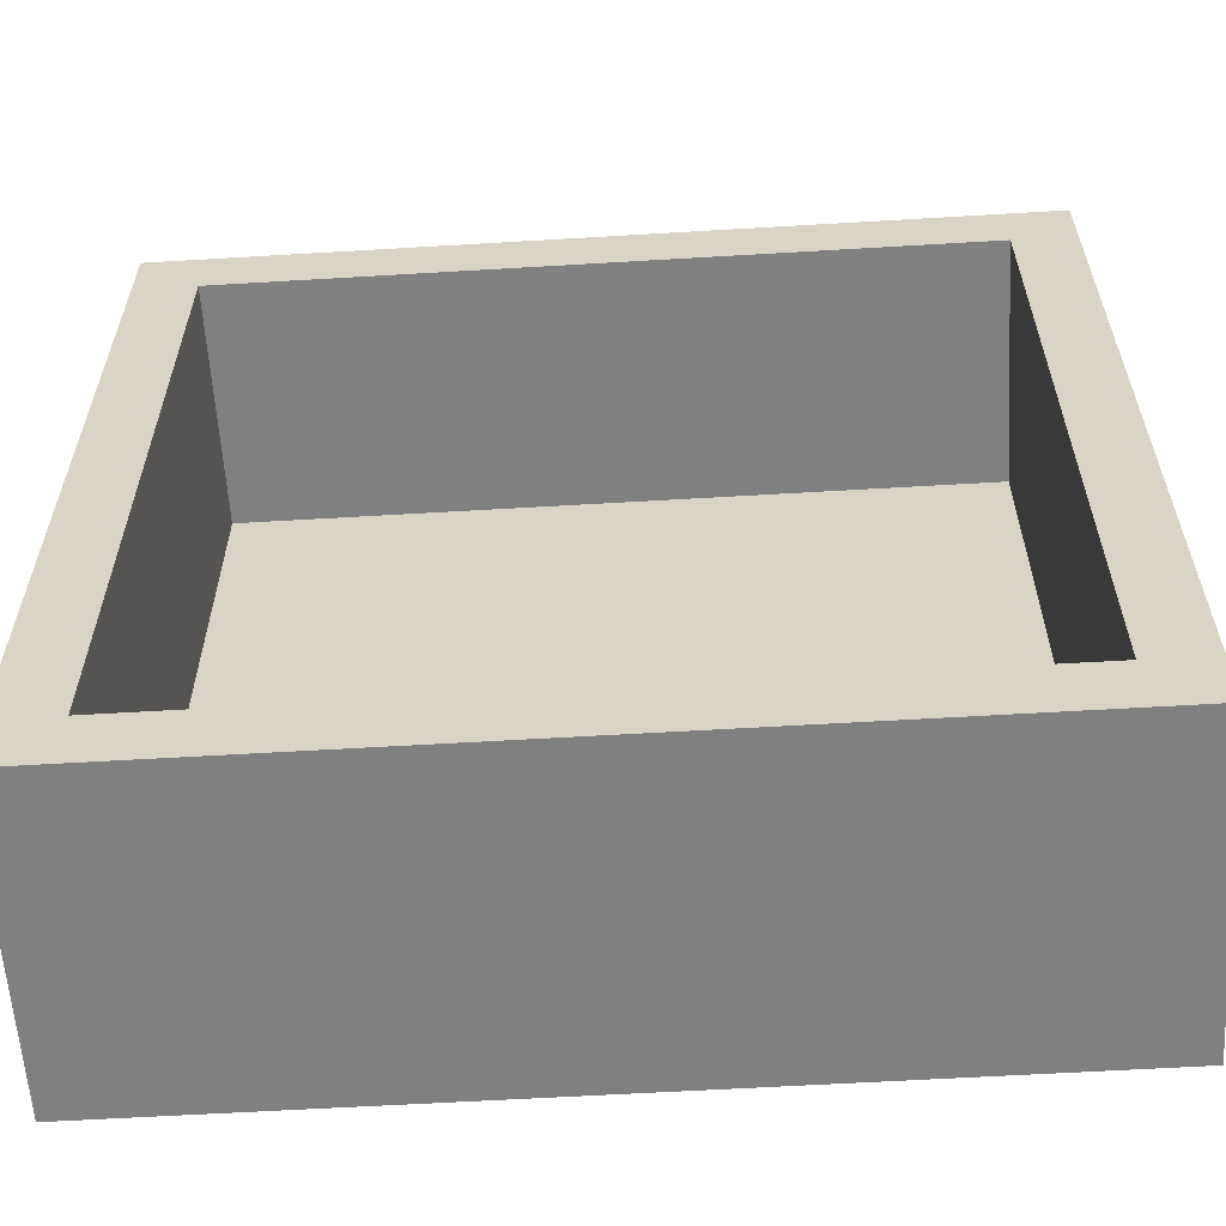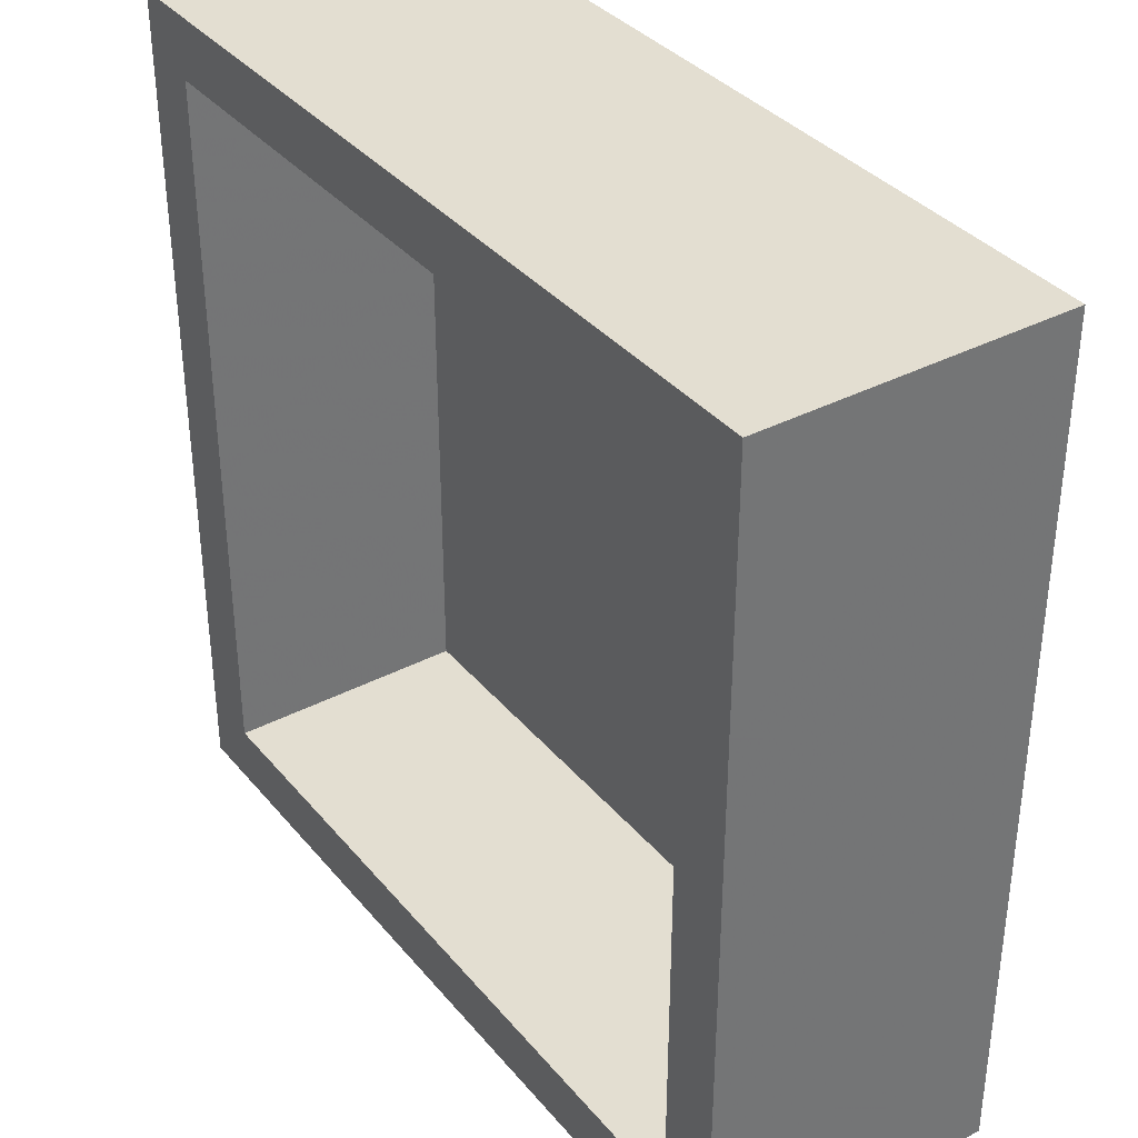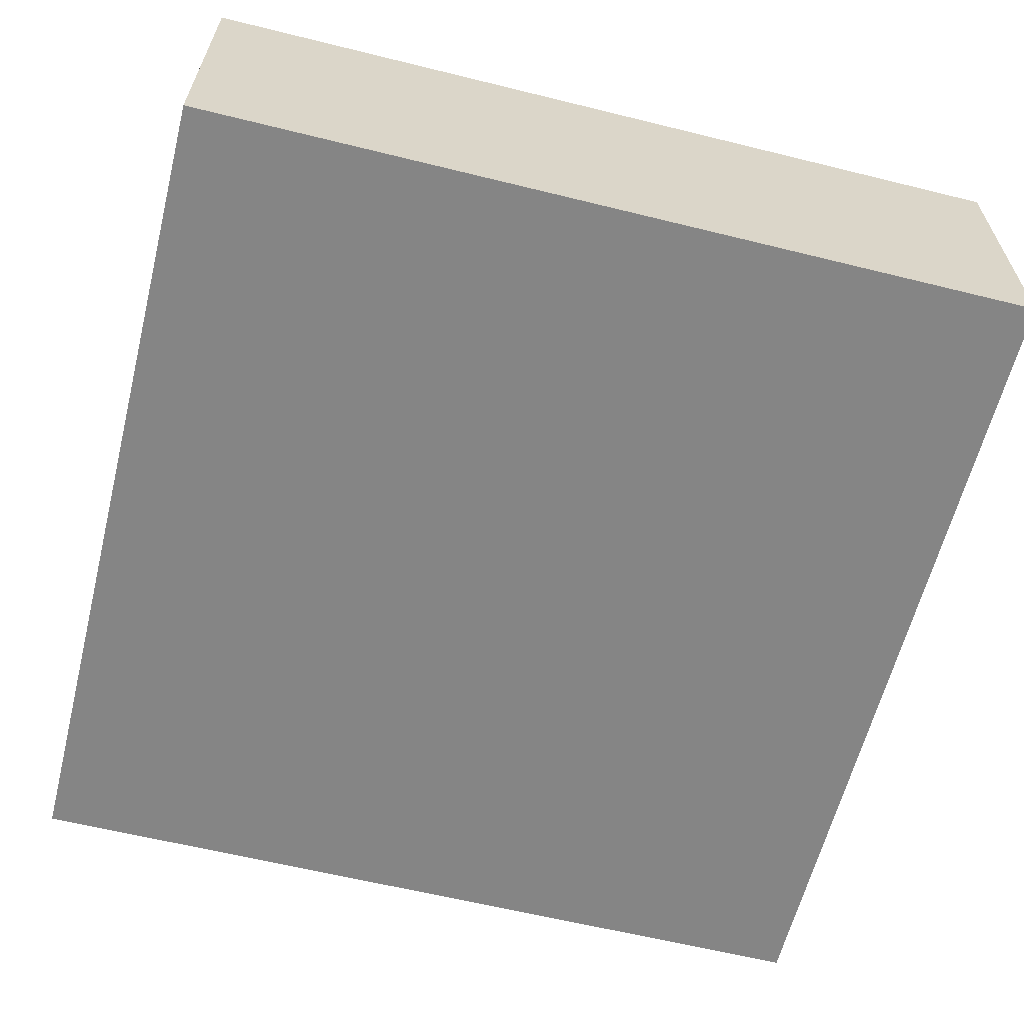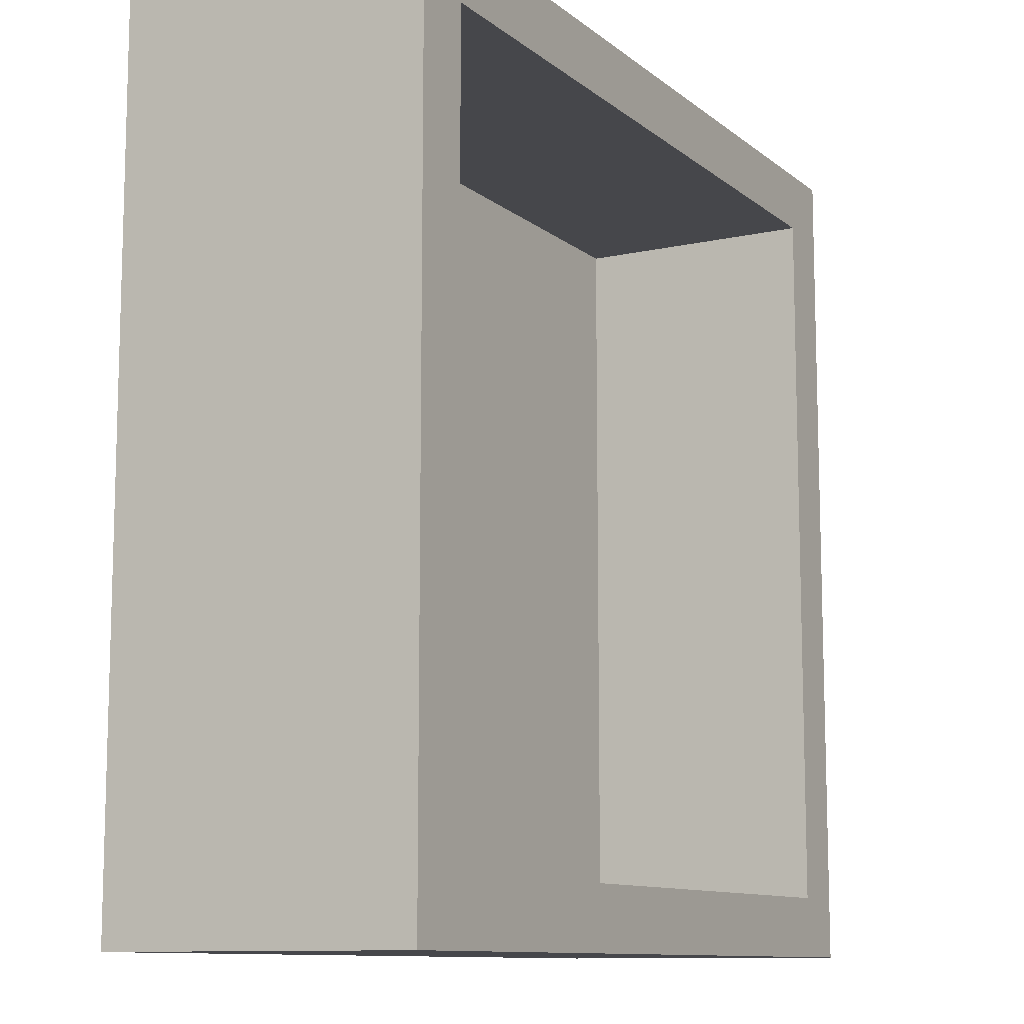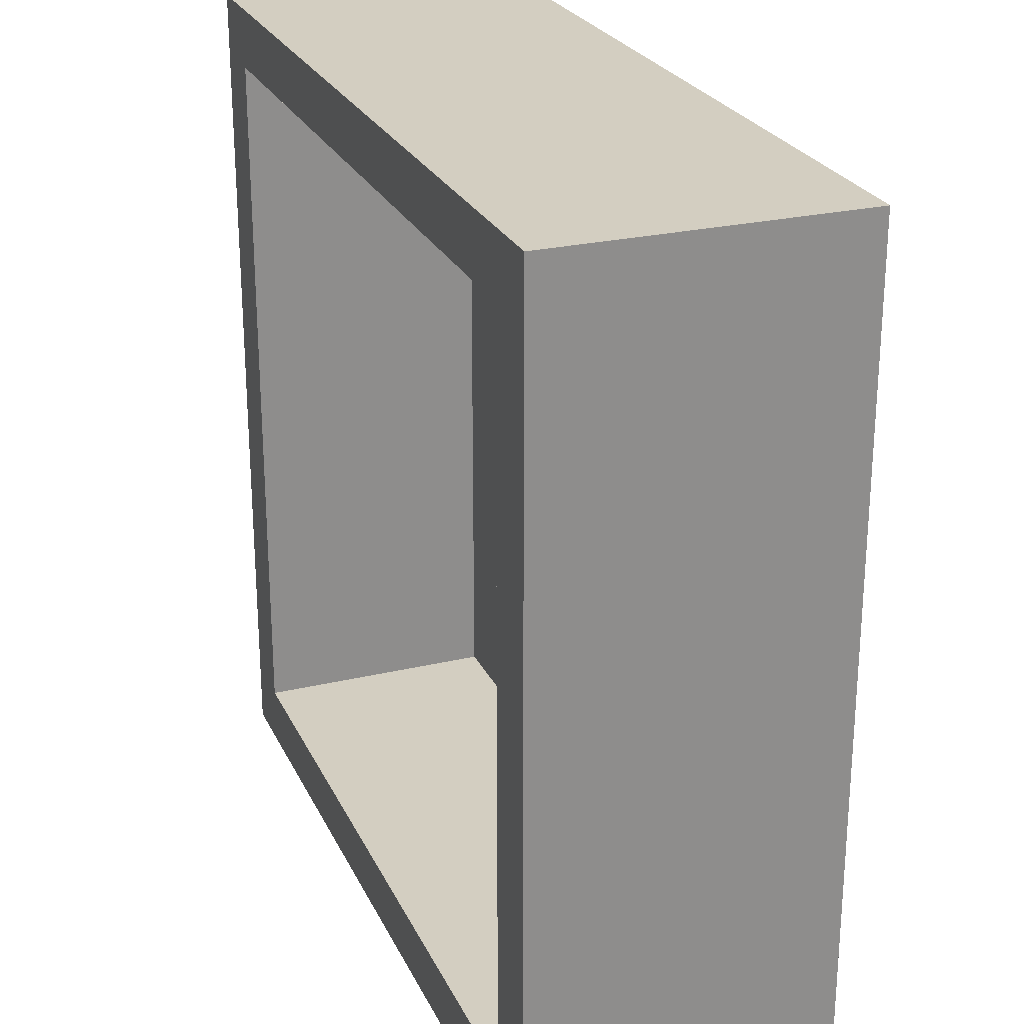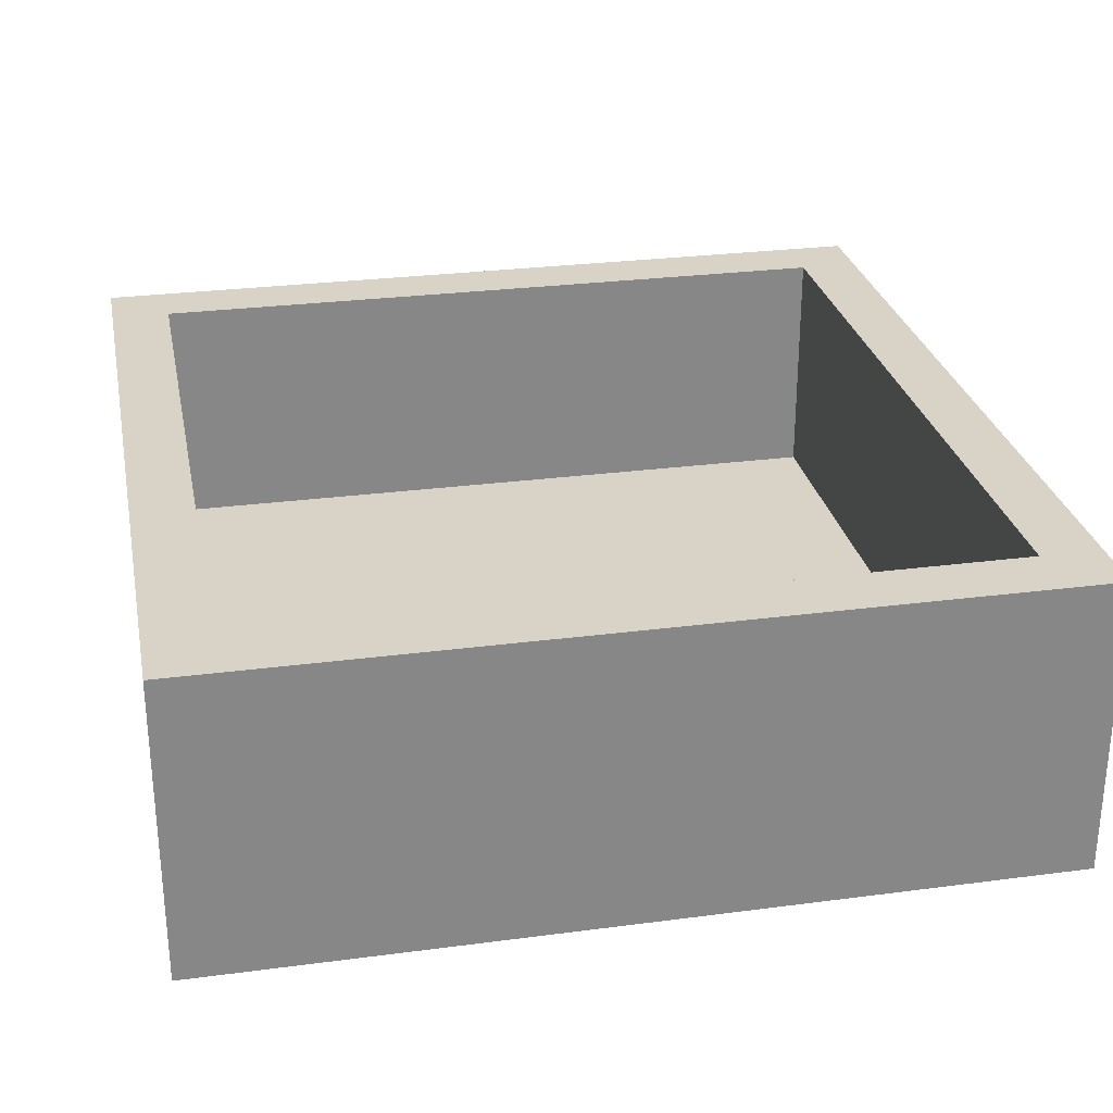
<metadata>
{"format":"obj","ext":"obj","renderer":"f3d","projection":"perspective","resolution":1024,"background":"white","views":[{"elev":-60.0,"azim":3.5,"up":"+Y"},{"elev":36.1,"azim":55.7,"up":"+Y"},{"elev":-61.7,"azim":75.9,"up":"+Z"},{"elev":-10.7,"azim":-61.1,"up":"+Y"},{"elev":25.3,"azim":69.2,"up":"+Y"},{"elev":27.9,"azim":168.7,"up":"+Z"}]}
</metadata>
<code>
v -1.5 -1.088 0
v -1.352 -1.495 -0.25
v 1.75 0.7216 0.2701
v -0.3711 -0.2956 -0.25
v -0.5167 -0.6307 0
v -1.75 0.4187 -0.25
v 1.75 -0.5334 0.2339
v 0.8801 -1.5 1
v 1.144 1.75 1
v 1.307 1.75 0.6486
v 1.75 -1.337 0.1786
v -0.1008 -1.015 0
v 1.453 -1.75 0.7025
v -0.8767 -0.2452 -0.25
v -1.75 0.2095 0.4689
v 1.5 -1.145 1
v -0.02691 0.02788 0
v 0.3667 1.292 -0.25
v -0.1823 1.296 -0.25
v 0.2792 -1.75 0.1745
v -1.5 1.107 0
v -0.1438 1.75 0.3815
v -1.75 -1.189 1
v -1.199 1.75 1
v -1.172 1.75 -0.25
v 0.9072 1.5 0
v 0.6701 0.1481 -0.25
v 0.8742 1.5 1
v 1.5 1.5 0.5
v -1.089 1.5 0.6802
v 1.75 1.206 -0.25
v 1.75 0.2825 0.09639
v -1.173 -1.75 0.6521
v 1.137 -0.9716 0
v 1.306 1.75 -0.25
v -1.5 1.5 0.5047
v 1.5 -1.5 0.5882
v -1.75 1.313 0.3591
v -1.5 -1.033 0.3742
v -1.5 -0.6026 0.5607
v -1.5 -1.5 0.5768
v 1.75 1.094 1
v 1.75 0.07541 -0.25
v -1.121 1.5 0.3405
v 0.7407 -1.75 0.2916
v 0.5126 -0.8653 0
v 1.1 -0.8211 -0.25
v -1.75 0.6029 1
v -1.5 -0.02503 0
v 1.75 -1.412 0.6021
v -0.8159 0.661 -0.25
v -1.008 -0.8699 0
v -0.8128 1.191 -0.25
v 1.227 -1.75 -0.25
v -1.75 -0.007789 1
v 1.5 -0.9513 0.442
v -0.5783 -1.103 0
v 1.5 0.2442 0.5005
v 1.5 1.038 0
v 0.05479 -1.75 1
v -0.3251 -1.5 0
v 1.75 0.4452 1
v 1.5 -0.003912 1
v 1.75 -0.8955 0.167
v 0.1069 1.75 -0.25
v 1.75 0.1074 0.5107
v -0.9974 -0.3273 0
v 0.03523 1.5 0.5033
v -1.5 0.4022 1
v 1.75 -0.3392 0.5011
v 1.5 -0.3172 0.4904
v -1.17 -1.75 1
v 1.5 -0.9927 0
v -0.8669 -1.5 1
v -1.367 -1.75 -0.25
v -1.5 0.7926 0.5021
v -0.2561 -1.75 -0.25
v 0.3077 1.5 1
v -1.75 -0.177 0.07721
v -0.02605 -0.4611 0
v 0.5895 -0.425 -0.25
v -0.4798 0.2117 -0.25
v -1.368 -0.2501 -0.25
v 0.08955 -0.1031 -0.25
v 1.12 -1.5 0.685
v -0.5917 -1.5 0.5015
v 0.1084 -1.266 -0.25
v -1.243 -0.6607 -0.25
v -1.5 -0.2558 1
v 0.8096 1.75 0.6062
v -0.807 1.75 0.3742
v -1.5 1.5 1
v -1.5 -1.5 0
v -1.5 -1.5 1
v 1.5 -1.5 0
v -0.2523 1.5 1
v 1.5 -1.5 1
v -1.5 0.1982 0.4886
v 1.75 -1.75 1
v 0.9108 0.2626 0
v 0.04672 1.75 1
v 1.75 0.9987 0.623
v -1.75 -0.06199 -0.25
v 1.75 -0.519 -0.25
v 1.75 1.75 1
v -1.75 -0.766 0.1453
v -1.75 1.75 -0.25
v 1.181 -0.1897 -0.25
v 1.098 -1.5 0.3533
v -1.75 1.246 1
v -0.9454 -1.5 0
v -0.6079 -1.75 1
v -1.75 1.75 1
v -1.5 0.5241 0
v 0.6714 0.7907 -0.25
v 1.75 0.6176 -0.25
v 1.5 -0.04438 0
v -1.5 1.5 0
v 0.4729 1.75 0.2161
v 1.75 -1.75 -0.25
v 0.2417 -1.5 0
v -1.282 0.8131 -0.25
v -0.528 1.75 1
v -0.03061 -0.7035 -0.25
v -1.5 -0.9607 1
v -1.75 -1.75 1
v 1.216 0.4098 -0.25
v 1.75 -0.3263 1
v 1.75 1.75 -0.25
v 0.3538 1.75 0.6408
v 0.2595 0.4014 0
v -1.336 1.75 0.3582
v -1.353 1.315 -0.25
v -0.9765 0.2335 0
v 0.4881 -0.9014 -0.25
v 1.089 0.7611 0
v 1.5 1.5 1
v 1.5 1.5 0
v -1.75 -1.75 -0.25
v 0.318 -1.75 0.6023
v 1.75 -1.078 1
v -1.157 -1.75 0.1786
v -1.189 0.221 -0.25
v 0.6571 -1.75 1
v 0.8389 -1.5 0
v 0.0004249 0.9677 0
v 1.75 -1.75 0.3499
v 1.5 0.6168 1
v -1.75 -0.4958 -0.25
v 0.8594 1.32 -0.25
v 0.4346 -0.1715 0
v 1.5 1.109 1
v -1.75 1.75 0.6332
v -1.75 -1.091 -0.25
v 1.146 1.5 0.5004
v -0.01908 -1.5 0.4992
v 0.5979 0.8444 0
v 1.75 -0.1544 0.1403
v -1.5 -0.598 0
v -1.75 -0.6585 1
v -0.1576 -1.75 0.543
v -0.5018 1.75 -0.25
v 1.5 -0.637 1
v 0.7325 -1.75 -0.25
v -0.2745 1.5 0
v -0.3311 0.7872 -0.25
v -0.7055 -1.75 0.3713
v 0.9928 1.191 0
v 1.5 0.5164 0
v 1.17 -1.75 0.5157
v -0.5254 1.057 0
v -0.6429 1.5 0.5034
v -0.2892 -1.5 1
v -1.75 -1.118 0.6008
v 1.5 -0.612 0
v 0.6975 1.75 -0.25
v 0.3046 -1.5 1
v -1.75 -1.75 0.2941
v -0.3915 0.4882 0
v -1.75 1.75 0.1001
v 1.75 -1.113 -0.25
v 0.9992 -0.4004 0
v 1.259 1.016 -0.25
v -1.151 -1.5 0.5131
v 1.75 1.75 0.3121
v -1.75 1.165 -0.25
v 1.75 -0.7137 0.565
v 0.5894 1.75 1
v 0.6505 -1.307 -0.25
v 0.1996 -1.75 -0.25
v -0.9344 1.5 0
v -1.5 -0.2566 0.4099
v 0.1375 0.9224 -0.25
v 1.5 0.8375 0.5001
v -1.75 -0.4196 0.5487
v 0.4073 1.5 0
v 0.6129 1.5 0.5006
v -0.8686 1.5 1
v 0.6378 -1.5 0.5054
v -1.5 1.007 1
v -0.9713 0.8184 0
v -1.75 -1.295 0.1081
v 1.75 1.389 0.6227
v 0.1263 0.4595 -0.25
v -1.049 -1.158 -0.25
v 1.75 1.303 0.2213
v -0.8334 -1.75 -0.25
v -0.6724 -0.7145 -0.25
v 1.75 -1.087 0.5025
v -0.4892 -0.1116 0
v -1.75 0.826 0.388
v 1.202 -1.415 -0.25
v 1.235 -1.75 1
v 1.057 1.75 0.2138
v -0.2456 -1.75 0.05646
v -0.4555 -1.224 -0.25
f 43 32 158
f 203 206 185
f 145 199 109
f 199 8 85
f 97 37 85
f 1 52 159
f 205 207 2
f 140 20 45
f 190 20 215
f 95 56 73
f 75 2 207
f 75 207 142
f 104 7 64
f 62 128 66
f 152 42 137
f 59 194 29
f 70 66 128
f 70 128 187
f 25 133 107
f 50 147 11
f 181 11 120
f 82 4 14
f 84 4 82
f 45 170 144
f 177 144 8
f 128 163 141
f 210 67 5
f 57 5 52
f 83 103 143
f 211 6 15
f 167 142 207
f 55 195 160
f 14 83 143
f 169 59 136
f 59 169 194
f 79 15 6
f 113 153 110
f 132 153 24
f 8 213 97
f 109 85 37
f 188 9 90
f 149 83 88
f 151 17 80
f 121 199 145
f 127 183 116
f 138 168 59
f 191 201 171
f 150 115 18
f 193 19 18
f 90 10 214
f 154 139 202
f 142 33 178
f 25 162 53
f 201 191 21
f 25 91 162
f 122 186 133
f 91 25 132
f 105 42 203
f 42 62 102
f 84 82 204
f 122 51 143
f 178 126 174
f 125 23 94
f 113 24 153
f 113 92 24
f 26 168 138
f 28 197 155
f 84 27 81
f 55 15 195
f 48 55 69
f 84 124 4
f 87 124 135
f 78 28 188
f 68 197 78
f 148 152 194
f 31 206 3
f 55 48 15
f 146 157 196
f 126 178 33
f 33 142 167
f 10 90 9
f 178 202 139
f 73 175 34
f 46 34 182
f 139 75 178
f 35 150 176
f 130 90 119
f 65 19 162
f 118 36 21
f 191 44 118
f 16 56 37
f 99 213 13
f 95 145 109
f 99 147 50
f 38 110 153
f 180 38 153
f 69 200 48
f 69 76 200
f 98 192 49
f 41 39 125
f 39 159 40
f 125 40 89
f 93 41 184
f 105 203 185
f 105 137 42
f 116 43 127
f 92 36 30
f 60 140 144
f 20 164 45
f 181 212 47
f 81 108 47
f 49 67 134
f 58 117 71
f 176 119 214
f 209 64 187
f 104 43 158
f 32 3 66
f 80 5 12
f 154 202 106
f 136 168 157
f 145 46 121
f 96 78 101
f 187 64 7
f 103 79 6
f 132 25 180
f 165 146 196
f 31 129 206
f 210 17 179
f 159 52 67
f 118 44 36
f 106 195 79
f 132 24 91
f 205 154 88
f 193 115 204
f 80 12 46
f 6 143 103
f 193 166 19
f 177 156 173
f 67 210 134
f 25 53 133
f 176 65 119
f 107 180 25
f 116 31 3
f 84 81 124
f 76 21 36
f 212 164 189
f 31 116 183
f 198 92 30
f 197 26 155
f 91 123 22
f 77 207 216
f 136 59 168
f 210 5 80
f 13 170 147
f 149 88 154
f 61 57 111
f 198 30 172
f 34 46 145
f 111 86 61
f 114 76 98
f 206 203 102
f 138 59 29
f 27 204 115
f 152 29 194
f 65 18 19
f 61 156 121
f 40 125 39
f 164 212 54
f 134 179 201
f 140 45 144
f 213 8 144
f 38 180 186
f 121 12 61
f 65 22 119
f 208 88 14
f 1 39 93
f 149 103 83
f 23 160 174
f 125 89 160
f 29 155 138
f 169 58 194
f 189 135 47
f 60 173 112
f 30 36 44
f 95 37 56
f 160 195 174
f 112 161 60
f 122 143 6
f 149 154 106
f 1 111 52
f 192 89 40
f 130 119 22
f 163 56 16
f 173 74 112
f 141 187 128
f 126 94 23
f 188 130 101
f 131 179 17
f 43 116 32
f 175 182 34
f 142 178 75
f 123 24 198
f 136 100 169
f 69 98 76
f 77 215 207
f 148 63 62
f 127 115 183
f 89 192 98
f 7 70 187
f 22 162 91
f 170 45 54
f 44 191 172
f 156 86 173
f 105 9 137
f 149 79 103
f 63 148 58
f 164 54 45
f 57 12 5
f 208 124 216
f 3 32 116
f 99 141 97
f 204 166 193
f 67 52 5
f 173 60 177
f 26 197 196
f 15 79 195
f 97 16 37
f 41 94 184
f 107 186 180
f 8 97 85
f 28 155 137
f 210 179 134
f 139 154 2
f 14 143 82
f 166 204 82
f 101 22 123
f 163 128 63
f 28 78 197
f 186 122 6
f 158 7 104
f 195 106 174
f 21 114 201
f 137 9 28
f 113 110 92
f 106 79 149
f 72 112 74
f 19 53 162
f 179 146 171
f 112 167 161
f 89 69 55
f 194 58 148
f 68 196 197
f 139 2 75
f 95 73 34
f 76 36 200
f 29 137 155
f 93 111 1
f 87 77 216
f 63 58 71
f 13 213 170
f 202 174 106
f 120 147 54
f 181 47 104
f 3 102 62
f 69 89 98
f 164 20 190
f 152 148 42
f 10 185 214
f 81 135 124
f 100 151 182
f 38 211 110
f 205 216 207
f 66 158 32
f 123 91 24
f 166 82 51
f 140 161 20
f 44 172 30
f 128 62 63
f 87 135 189
f 90 130 188
f 159 49 192
f 8 199 177
f 126 72 94
f 88 208 205
f 77 190 215
f 22 101 130
f 161 215 20
f 71 175 56
f 172 68 96
f 159 67 49
f 42 102 203
f 210 80 17
f 208 4 124
f 21 76 114
f 100 131 151
f 133 53 122
f 179 131 146
f 61 12 57
f 156 61 86
f 72 33 112
f 144 177 60
f 99 50 141
f 66 70 158
f 93 184 111
f 9 105 10
f 165 171 146
f 216 205 208
f 129 35 185
f 204 27 84
f 108 127 43
f 127 108 27
f 51 82 143
f 150 35 183
f 120 11 147
f 27 115 127
f 51 122 53
f 92 200 36
f 181 120 212
f 184 74 86
f 18 176 150
f 48 110 211
f 192 40 159
f 1 159 39
f 102 3 206
f 190 77 87
f 14 88 83
f 99 97 213
f 74 94 72
f 104 108 43
f 12 121 46
f 65 162 22
f 183 35 31
f 107 133 186
f 65 176 18
f 215 161 167
f 209 141 50
f 201 114 134
f 199 121 156
f 117 169 100
f 23 174 126
f 49 114 98
f 196 68 165
f 153 132 180
f 26 138 155
f 198 96 123
f 48 211 15
f 41 93 39
f 214 185 35
f 55 160 89
f 46 182 151
f 129 185 206
f 60 161 140
f 104 47 108
f 163 63 71
f 188 28 9
f 74 184 94
f 16 97 141
f 177 199 156
f 78 96 68
f 90 214 119
f 16 141 163
f 157 146 131
f 117 58 169
f 187 141 209
f 165 172 191
f 62 42 148
f 185 10 105
f 150 183 115
f 35 176 214
f 62 66 3
f 17 151 131
f 87 189 190
f 212 189 47
f 190 189 164
f 137 29 152
f 200 92 110
f 26 196 168
f 213 144 170
f 94 41 125
f 54 147 170
f 178 174 202
f 68 172 165
f 54 212 120
f 191 171 165
f 85 109 199
f 95 34 145
f 208 14 4
f 129 31 35
f 215 167 207
f 181 104 64
f 175 71 117
f 6 211 186
f 99 13 147
f 209 50 11
f 167 112 33
f 81 47 135
f 175 117 182
f 173 86 74
f 108 81 27
f 7 158 70
f 193 18 115
f 110 48 200
f 100 182 117
f 118 21 191
f 101 123 96
f 209 11 64
f 2 154 205
f 46 151 80
f 171 201 179
f 95 109 37
f 38 186 211
f 196 157 168
f 181 64 11
f 92 198 24
f 87 216 124
f 111 184 86
f 160 23 125
f 188 101 78
f 131 100 157
f 163 71 56
f 72 126 33
f 19 166 53
f 157 100 136
f 114 49 134
f 51 53 166
f 96 198 172
f 73 56 175
f 57 52 111

</code>
